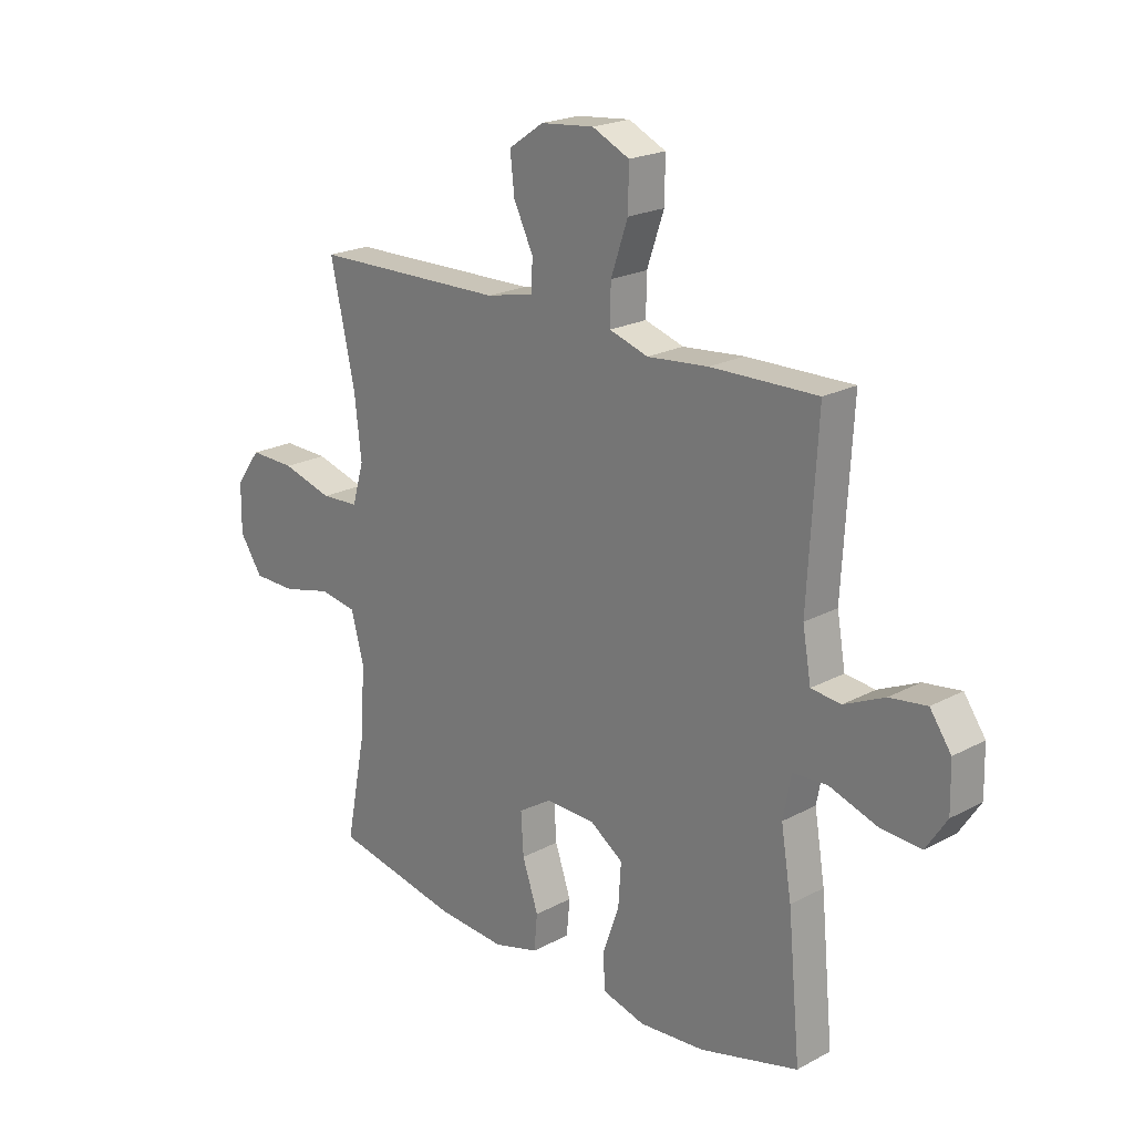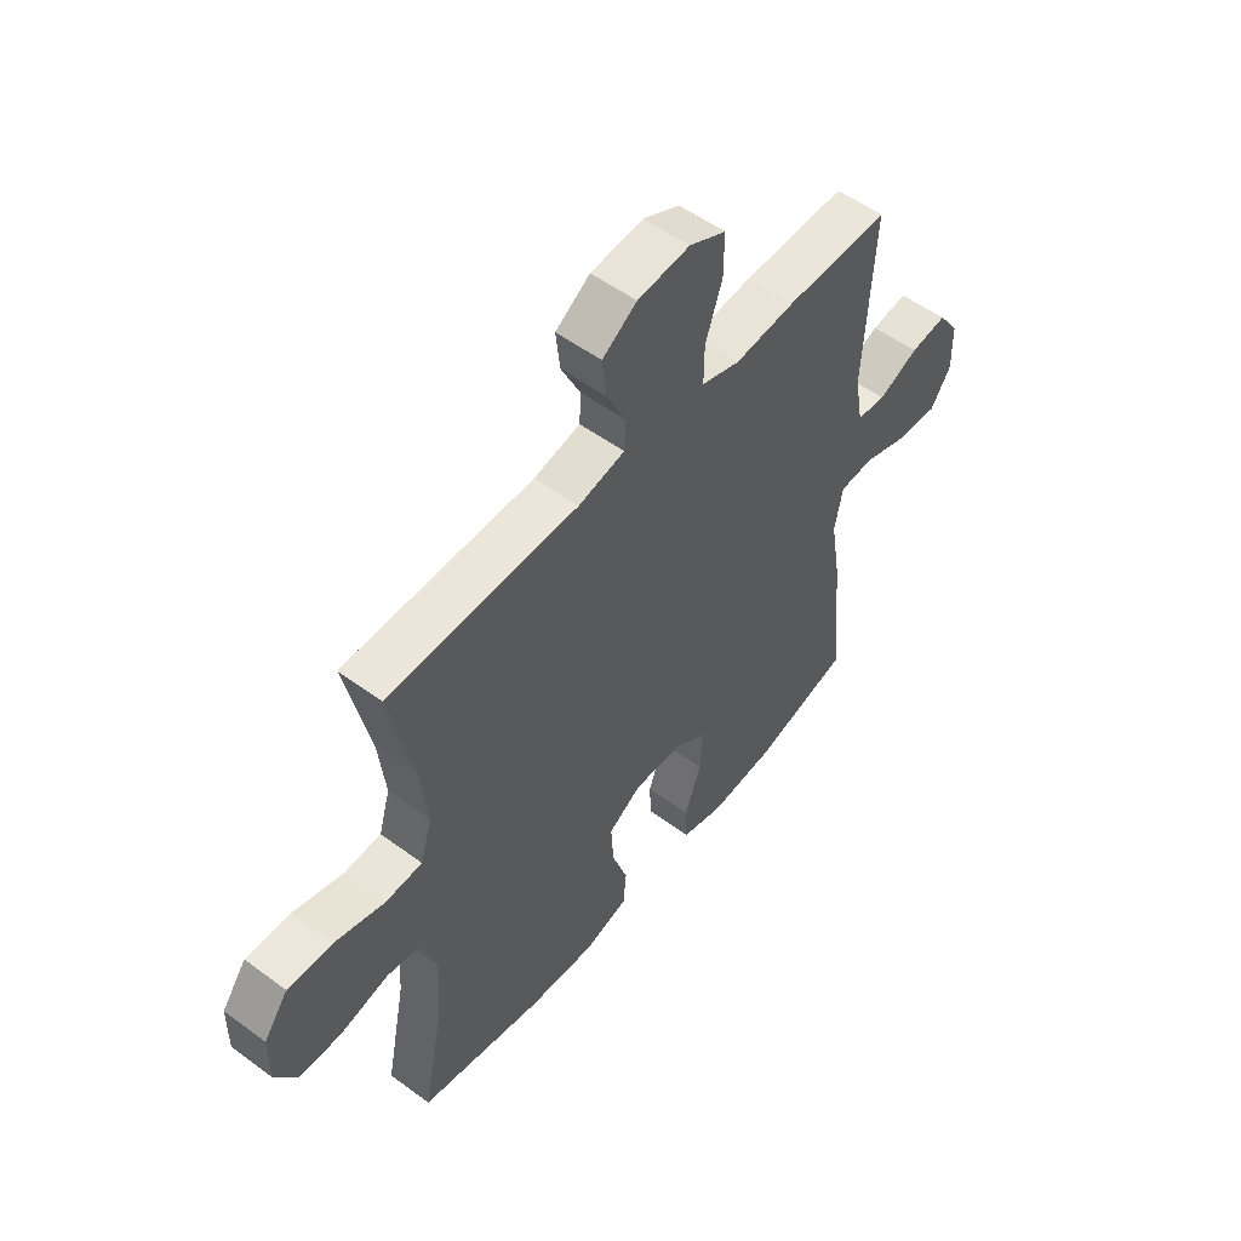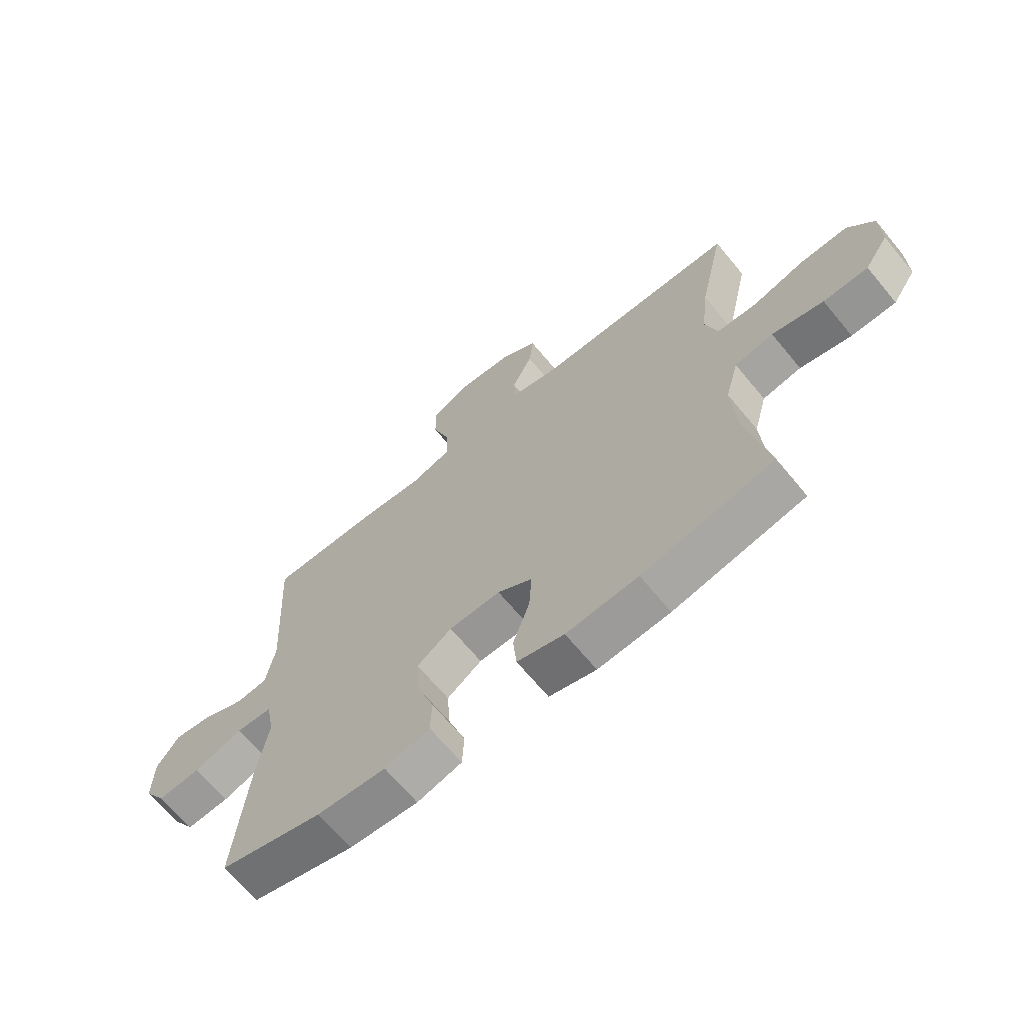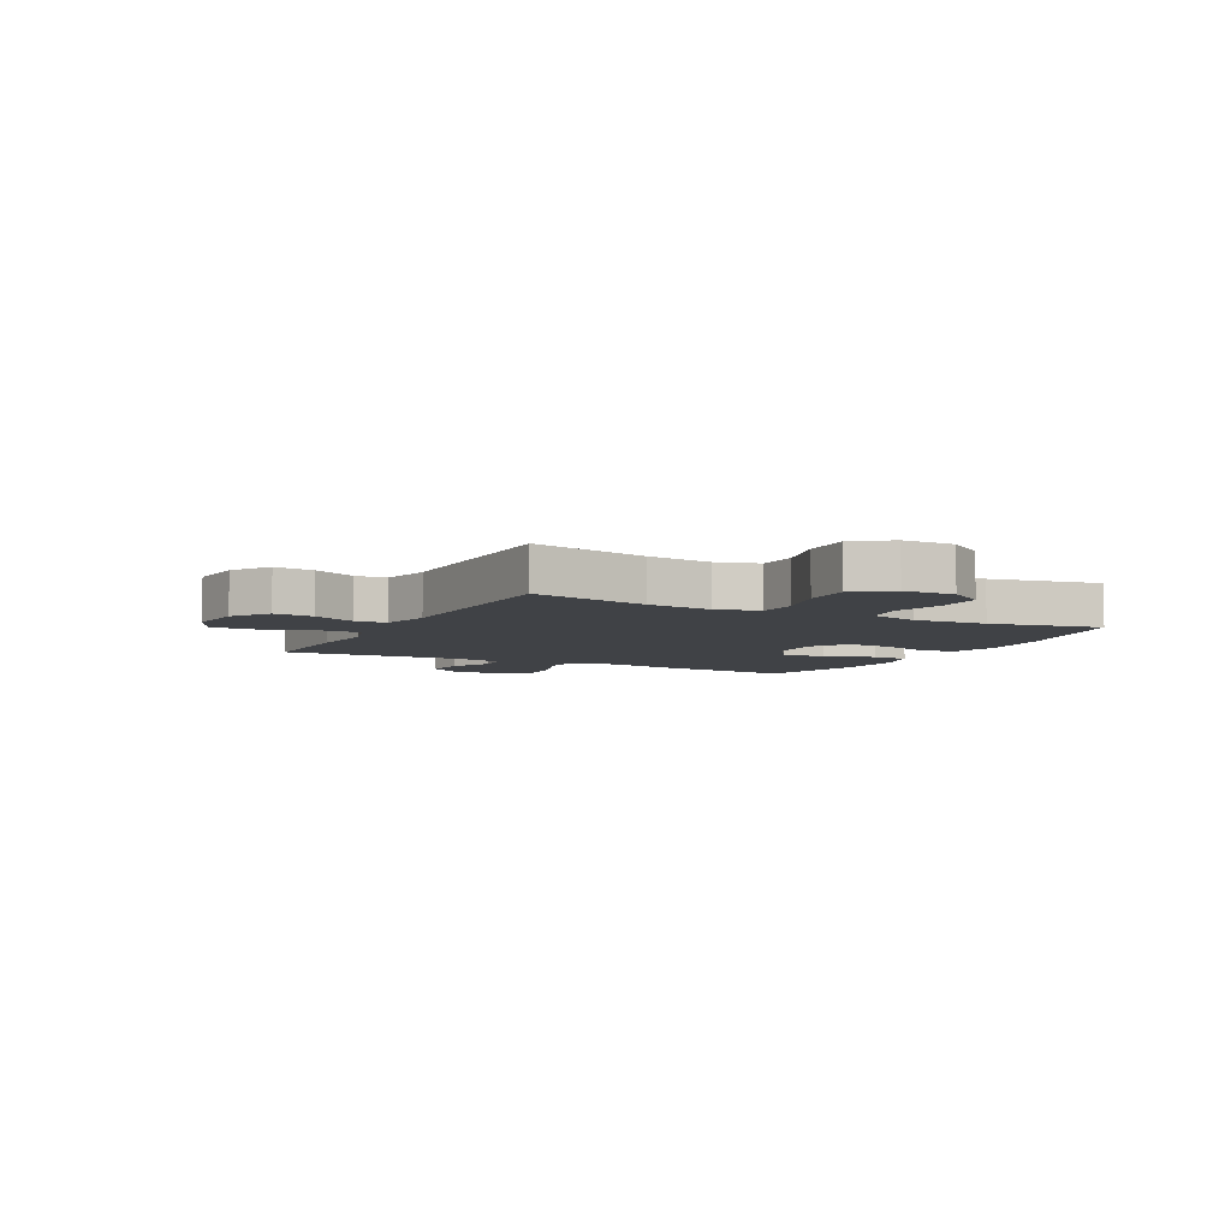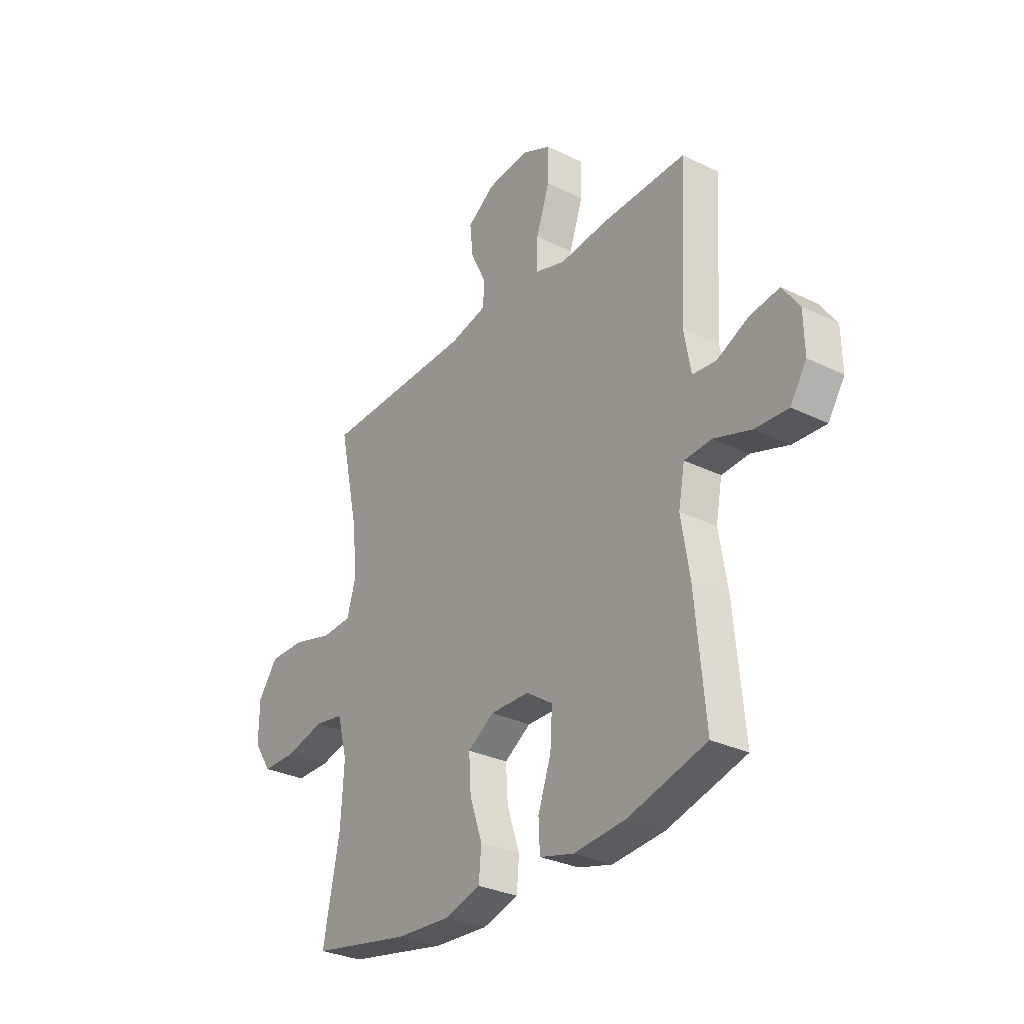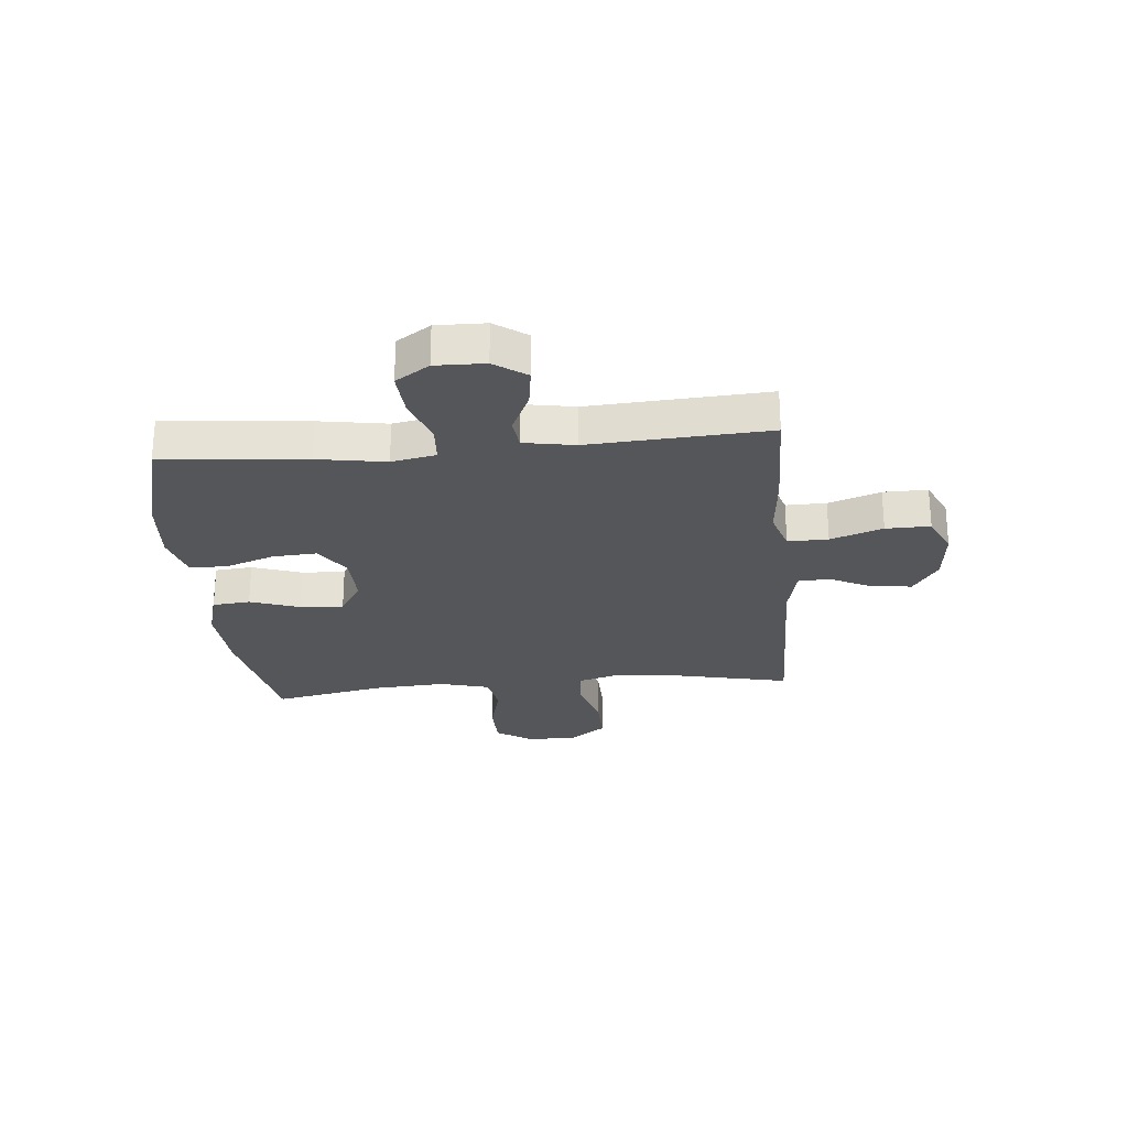
<metadata>
{"format":"obj","ext":"obj","renderer":"f3d","projection":"perspective","resolution":1024,"background":"white","views":[{"elev":21.2,"azim":-133.6,"up":"+Z"},{"elev":53.3,"azim":128.3,"up":"+Z"},{"elev":-66.9,"azim":39.6,"up":"+Z"},{"elev":-6.1,"azim":62.6,"up":"+Y"},{"elev":-30.4,"azim":-125.2,"up":"+Z"},{"elev":-26.1,"azim":-84.6,"up":"+Y"}]}
</metadata>
<code>
v -0.5 0.07 0.5
v -0.3 0.07 0.496
v -0.185 0.07 0.485
v -0.112 0.07 0.508
v -0.113 0.07 0.58
v -0.145 0.07 0.673
v -0.146 0.07 0.752
v -0.076 0.07 0.785
v 0.024 0.07 0.775
v 0.09 0.07 0.73
v 0.082 0.07 0.659
v 0.045 0.07 0.583
v 0.048 0.07 0.527
v 0.137 0.07 0.507
v 0.5 0.07 0.5
v 0.454 0.07 0.291
v 0.441 0.07 0.176
v 0.463 0.07 0.101
v 0.534 0.07 0.097
v 0.63 0.07 0.124
v 0.716 0.07 0.126
v 0.763 0.07 0.062
v 0.764 0.07 -0.029
v 0.721 0.07 -0.093
v 0.64 0.07 -0.094
v 0.547 0.07 -0.071
v 0.477 0.07 -0.083
v 0.453 0.07 -0.172
v 0.461 0.07 -0.302
v 0.5 0.07 -0.5
v 0.263 0.07 -0.547
v 0.133 0.07 -0.556
v 0.048 0.07 -0.532
v 0.042 0.07 -0.465
v 0.072 0.07 -0.377
v 0.077 0.07 -0.299
v 0.014 0.07 -0.259
v -0.079 0.07 -0.261
v -0.142 0.07 -0.304
v -0.137 0.07 -0.383
v -0.106 0.07 -0.472
v -0.109 0.07 -0.538
v -0.19 0.07 -0.56
v -0.314 0.07 -0.55
v -0.5 0.07 -0.5
v -0.476 0.07 -0.245
v -0.456 0.07 -0.123
v -0.471 0.07 -0.044
v -0.536 0.07 -0.04
v -0.625 0.07 -0.07
v -0.703 0.07 -0.075
v -0.742 0.07 -0.015
v -0.74 0.07 0.073
v -0.7 0.07 0.13
v -0.63 0.07 0.12
v -0.554 0.07 0.085
v -0.498 0.07 0.091
v -0.482 0.07 0.182
v -0.5 0 0.5
v -0.3 0 0.496
v -0.185 0 0.485
v -0.112 0 0.508
v -0.113 0 0.58
v -0.145 0 0.673
v -0.146 0 0.752
v -0.076 0 0.785
v 0.024 0 0.775
v 0.09 0 0.73
v 0.082 0 0.659
v 0.045 0 0.583
v 0.048 0 0.527
v 0.137 0 0.507
v 0.5 0 0.5
v 0.454 0 0.291
v 0.441 0 0.176
v 0.463 0 0.101
v 0.534 0 0.097
v 0.63 0 0.124
v 0.716 0 0.126
v 0.763 0 0.062
v 0.764 0 -0.029
v 0.721 0 -0.093
v 0.64 0 -0.094
v 0.547 0 -0.071
v 0.477 0 -0.083
v 0.453 0 -0.172
v 0.461 0 -0.302
v 0.5 0 -0.5
v 0.263 0 -0.547
v 0.133 0 -0.556
v 0.048 0 -0.532
v 0.042 0 -0.465
v 0.072 0 -0.377
v 0.077 0 -0.299
v 0.014 0 -0.259
v -0.079 0 -0.261
v -0.142 0 -0.304
v -0.137 0 -0.383
v -0.106 0 -0.472
v -0.109 0 -0.538
v -0.19 0 -0.56
v -0.314 0 -0.55
v -0.5 0 -0.5
v -0.476 0 -0.245
v -0.456 0 -0.123
v -0.471 0 -0.044
v -0.536 0 -0.04
v -0.625 0 -0.07
v -0.703 0 -0.075
v -0.742 0 -0.015
v -0.74 0 0.073
v -0.7 0 0.13
v -0.63 0 0.12
v -0.554 0 0.085
v -0.498 0 0.091
v -0.482 0 0.182
f 53 54 55 56
f 51 52 53 56
f 49 50 51 56
f 48 49 56 57
f 44 45 46 47
f 44 47 48
f 40 41 42 43
f 39 40 43 44
f 32 33 34 35
f 32 35 36
f 29 30 31 32
f 28 29 32 36
f 27 28 36 37
f 23 24 25 26
f 23 26 27
f 22 23 27
f 19 20 21 22
f 18 19 22 27
f 17 18 27 37
f 14 15 16
f 13 14 16 17
f 9 10 11 12
f 9 12 13
f 8 9 13
f 5 6 7 8
f 4 5 8 13
f 3 4 13 17
f 58 1 2 3
f 39 44 48 57
f 38 39 57 58
f 37 38 58
f 3 17 37 58
f 114 113 112 111
f 114 111 110 109
f 114 109 108 107
f 115 114 107 106
f 105 104 103 102
f 106 105 102
f 101 100 99 98
f 102 101 98 97
f 93 92 91 90
f 94 93 90
f 90 89 88 87
f 94 90 87 86
f 95 94 86 85
f 84 83 82 81
f 85 84 81
f 85 81 80
f 80 79 78 77
f 85 80 77 76
f 95 85 76 75
f 74 73 72
f 75 74 72 71
f 70 69 68 67
f 71 70 67
f 71 67 66
f 66 65 64 63
f 71 66 63 62
f 75 71 62 61
f 61 60 59 116
f 115 106 102 97
f 116 115 97 96
f 116 96 95
f 116 95 75 61
f 1 59 60 2
f 2 60 61 3
f 3 61 62 4
f 4 62 63 5
f 5 63 64 6
f 6 64 65 7
f 7 65 66 8
f 8 66 67 9
f 9 67 68 10
f 10 68 69 11
f 11 69 70 12
f 12 70 71 13
f 13 71 72 14
f 14 72 73 15
f 15 73 74 16
f 16 74 75 17
f 17 75 76 18
f 18 76 77 19
f 19 77 78 20
f 20 78 79 21
f 21 79 80 22
f 22 80 81 23
f 23 81 82 24
f 24 82 83 25
f 25 83 84 26
f 26 84 85 27
f 27 85 86 28
f 28 86 87 29
f 29 87 88 30
f 30 88 89 31
f 31 89 90 32
f 32 90 91 33
f 33 91 92 34
f 34 92 93 35
f 35 93 94 36
f 36 94 95 37
f 37 95 96 38
f 38 96 97 39
f 39 97 98 40
f 40 98 99 41
f 41 99 100 42
f 42 100 101 43
f 43 101 102 44
f 44 102 103 45
f 45 103 104 46
f 46 104 105 47
f 47 105 106 48
f 48 106 107 49
f 49 107 108 50
f 50 108 109 51
f 51 109 110 52
f 52 110 111 53
f 53 111 112 54
f 54 112 113 55
f 55 113 114 56
f 56 114 115 57
f 57 115 116 58
f 58 116 59 1

</code>
